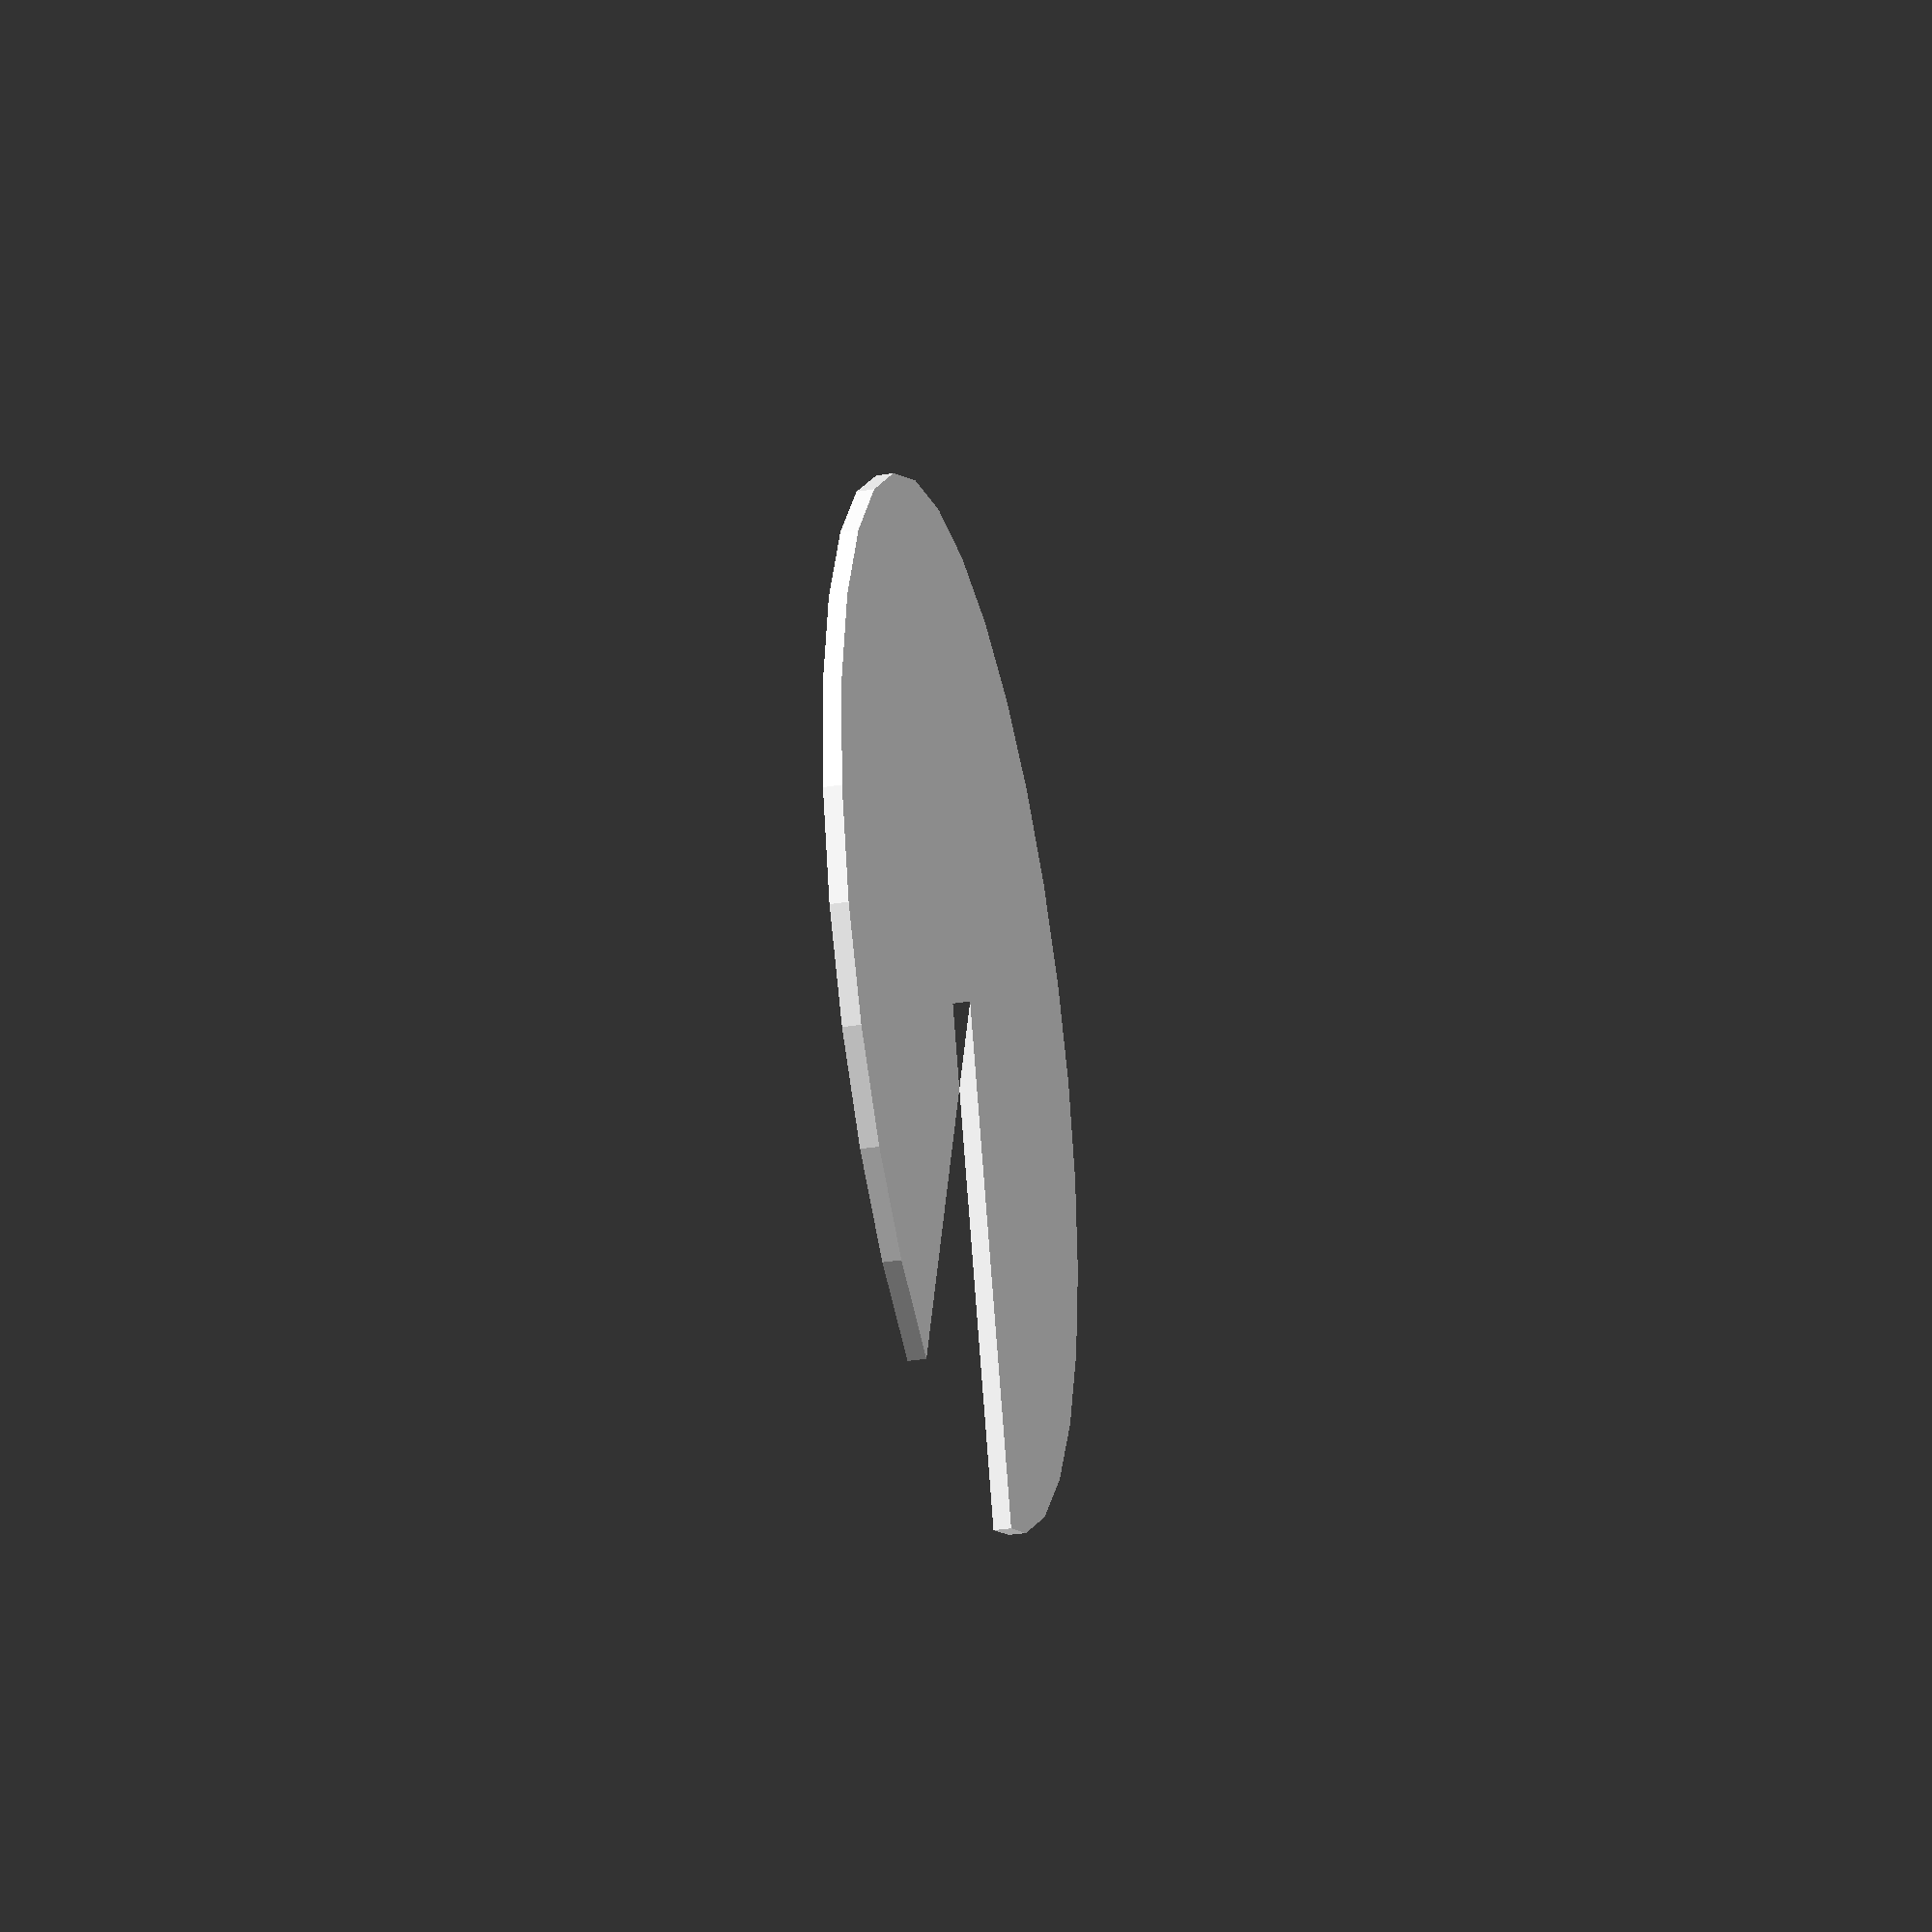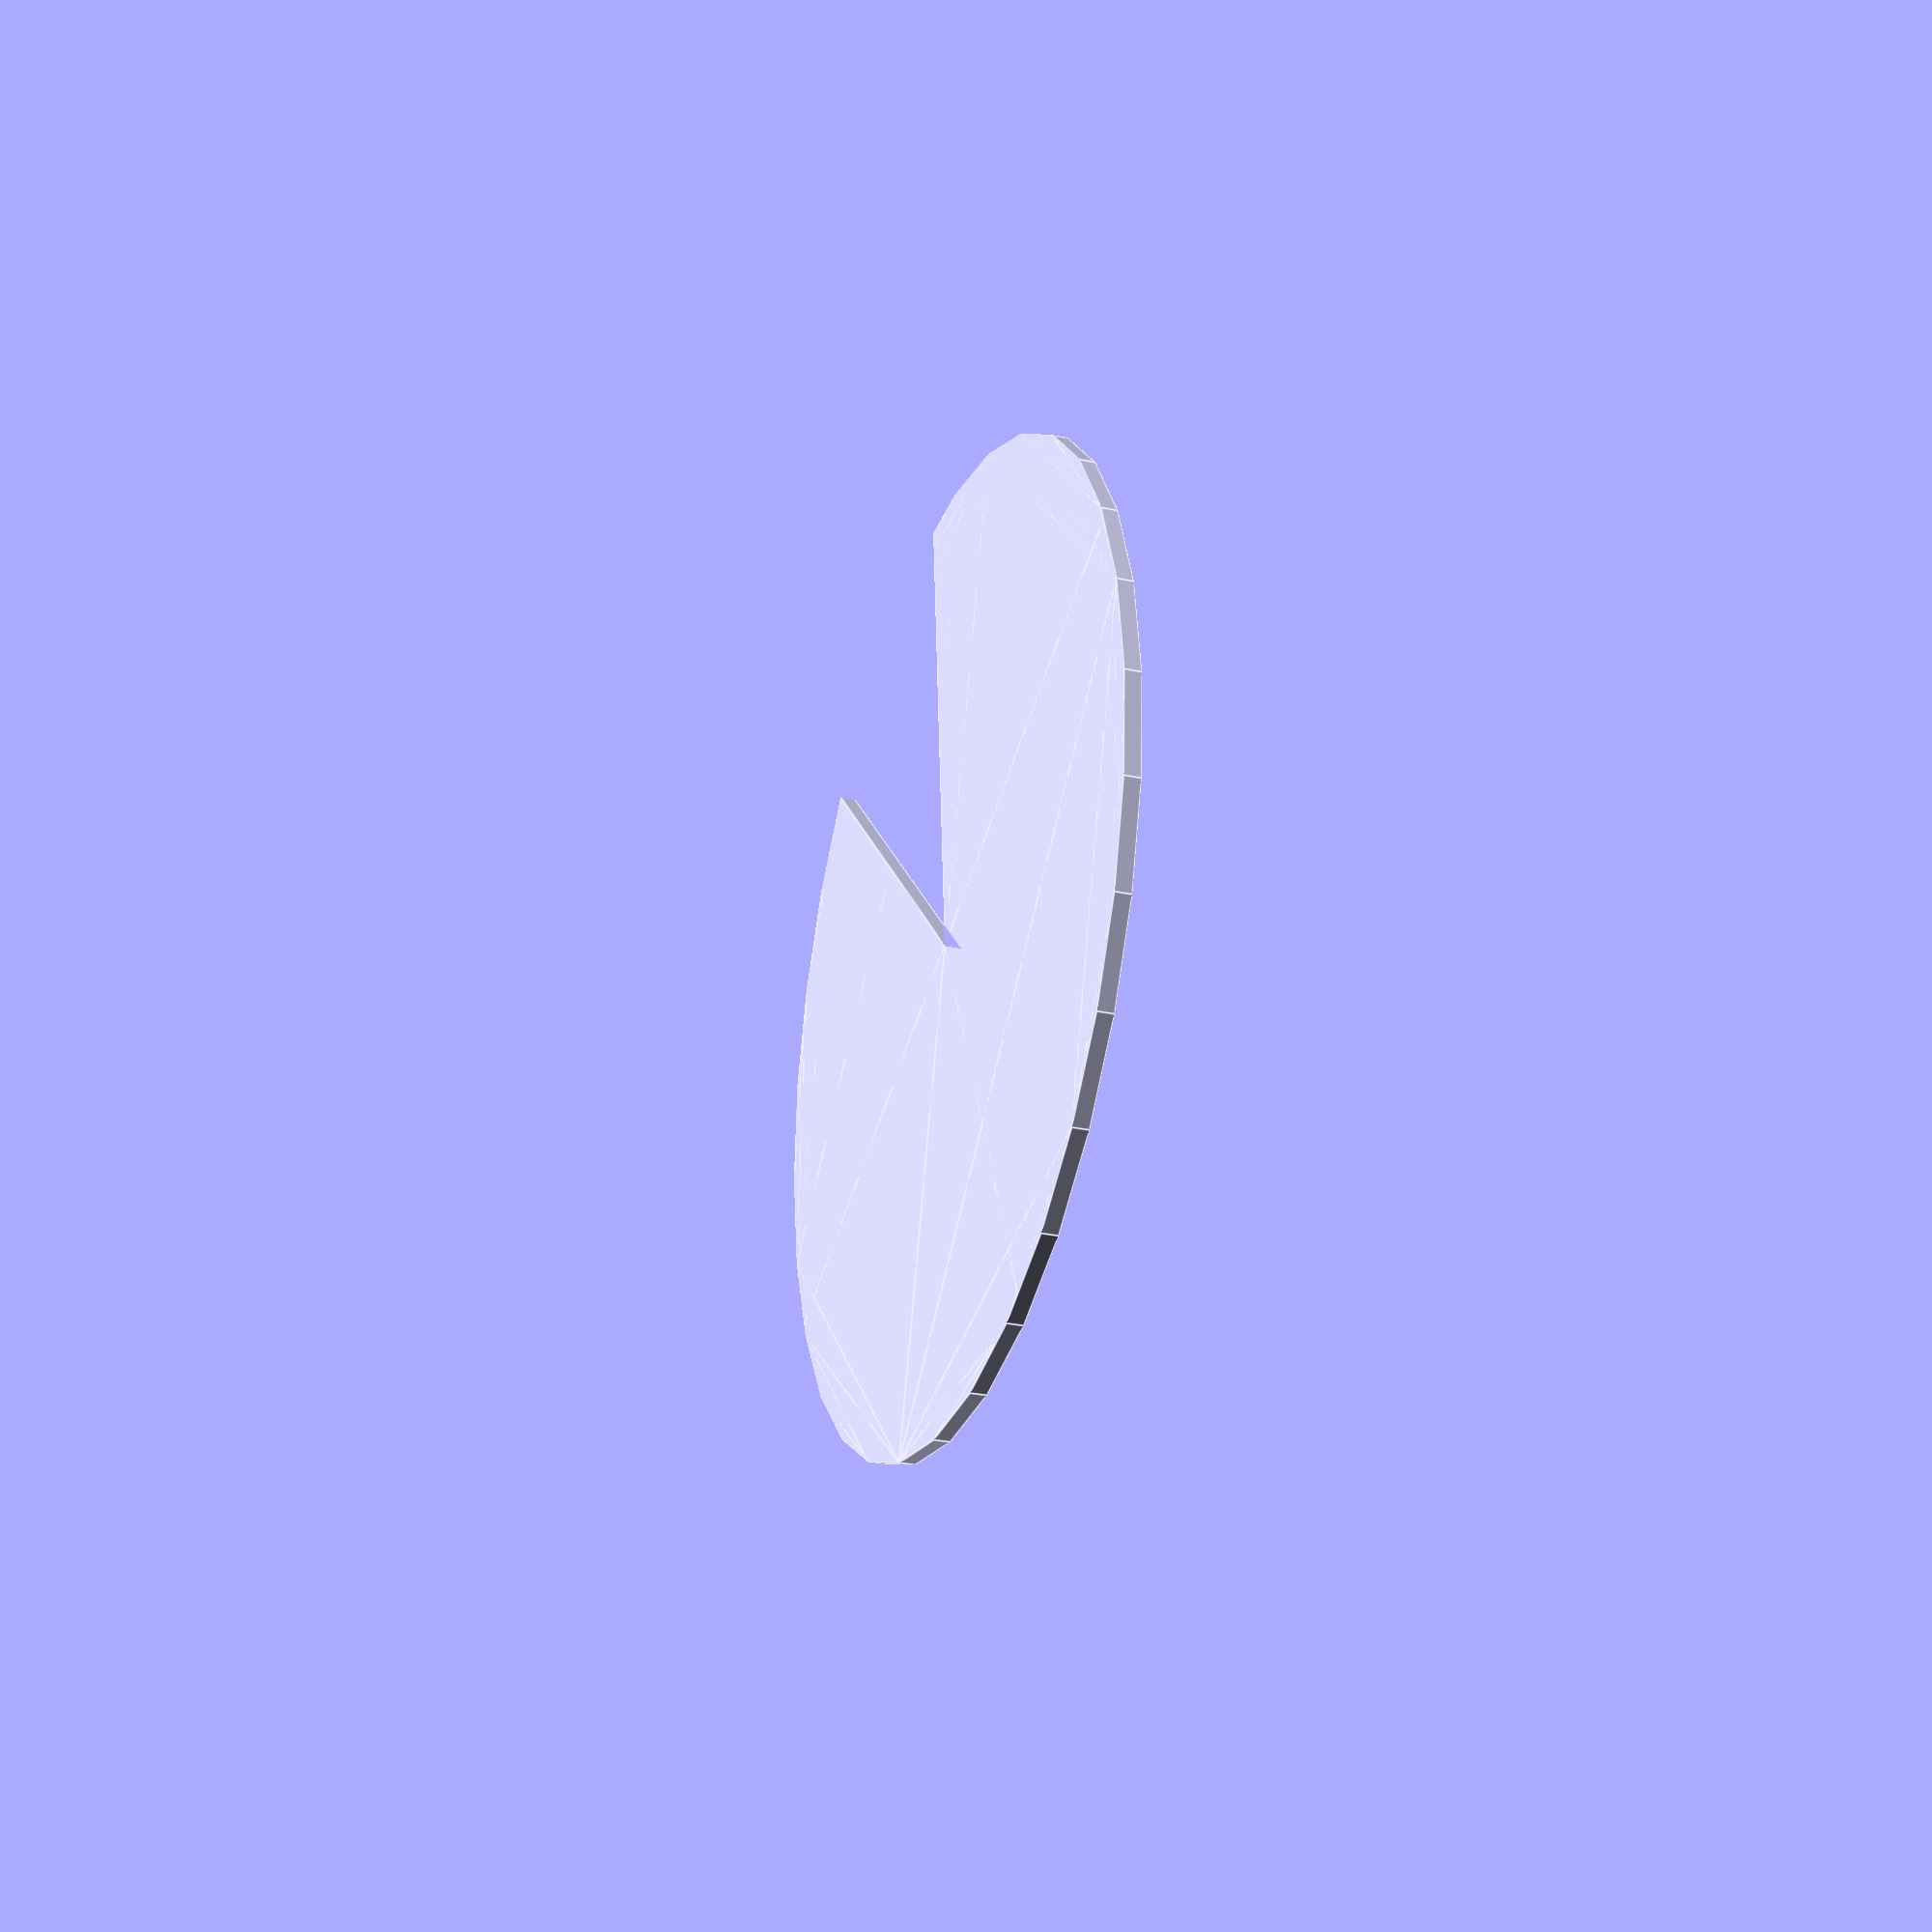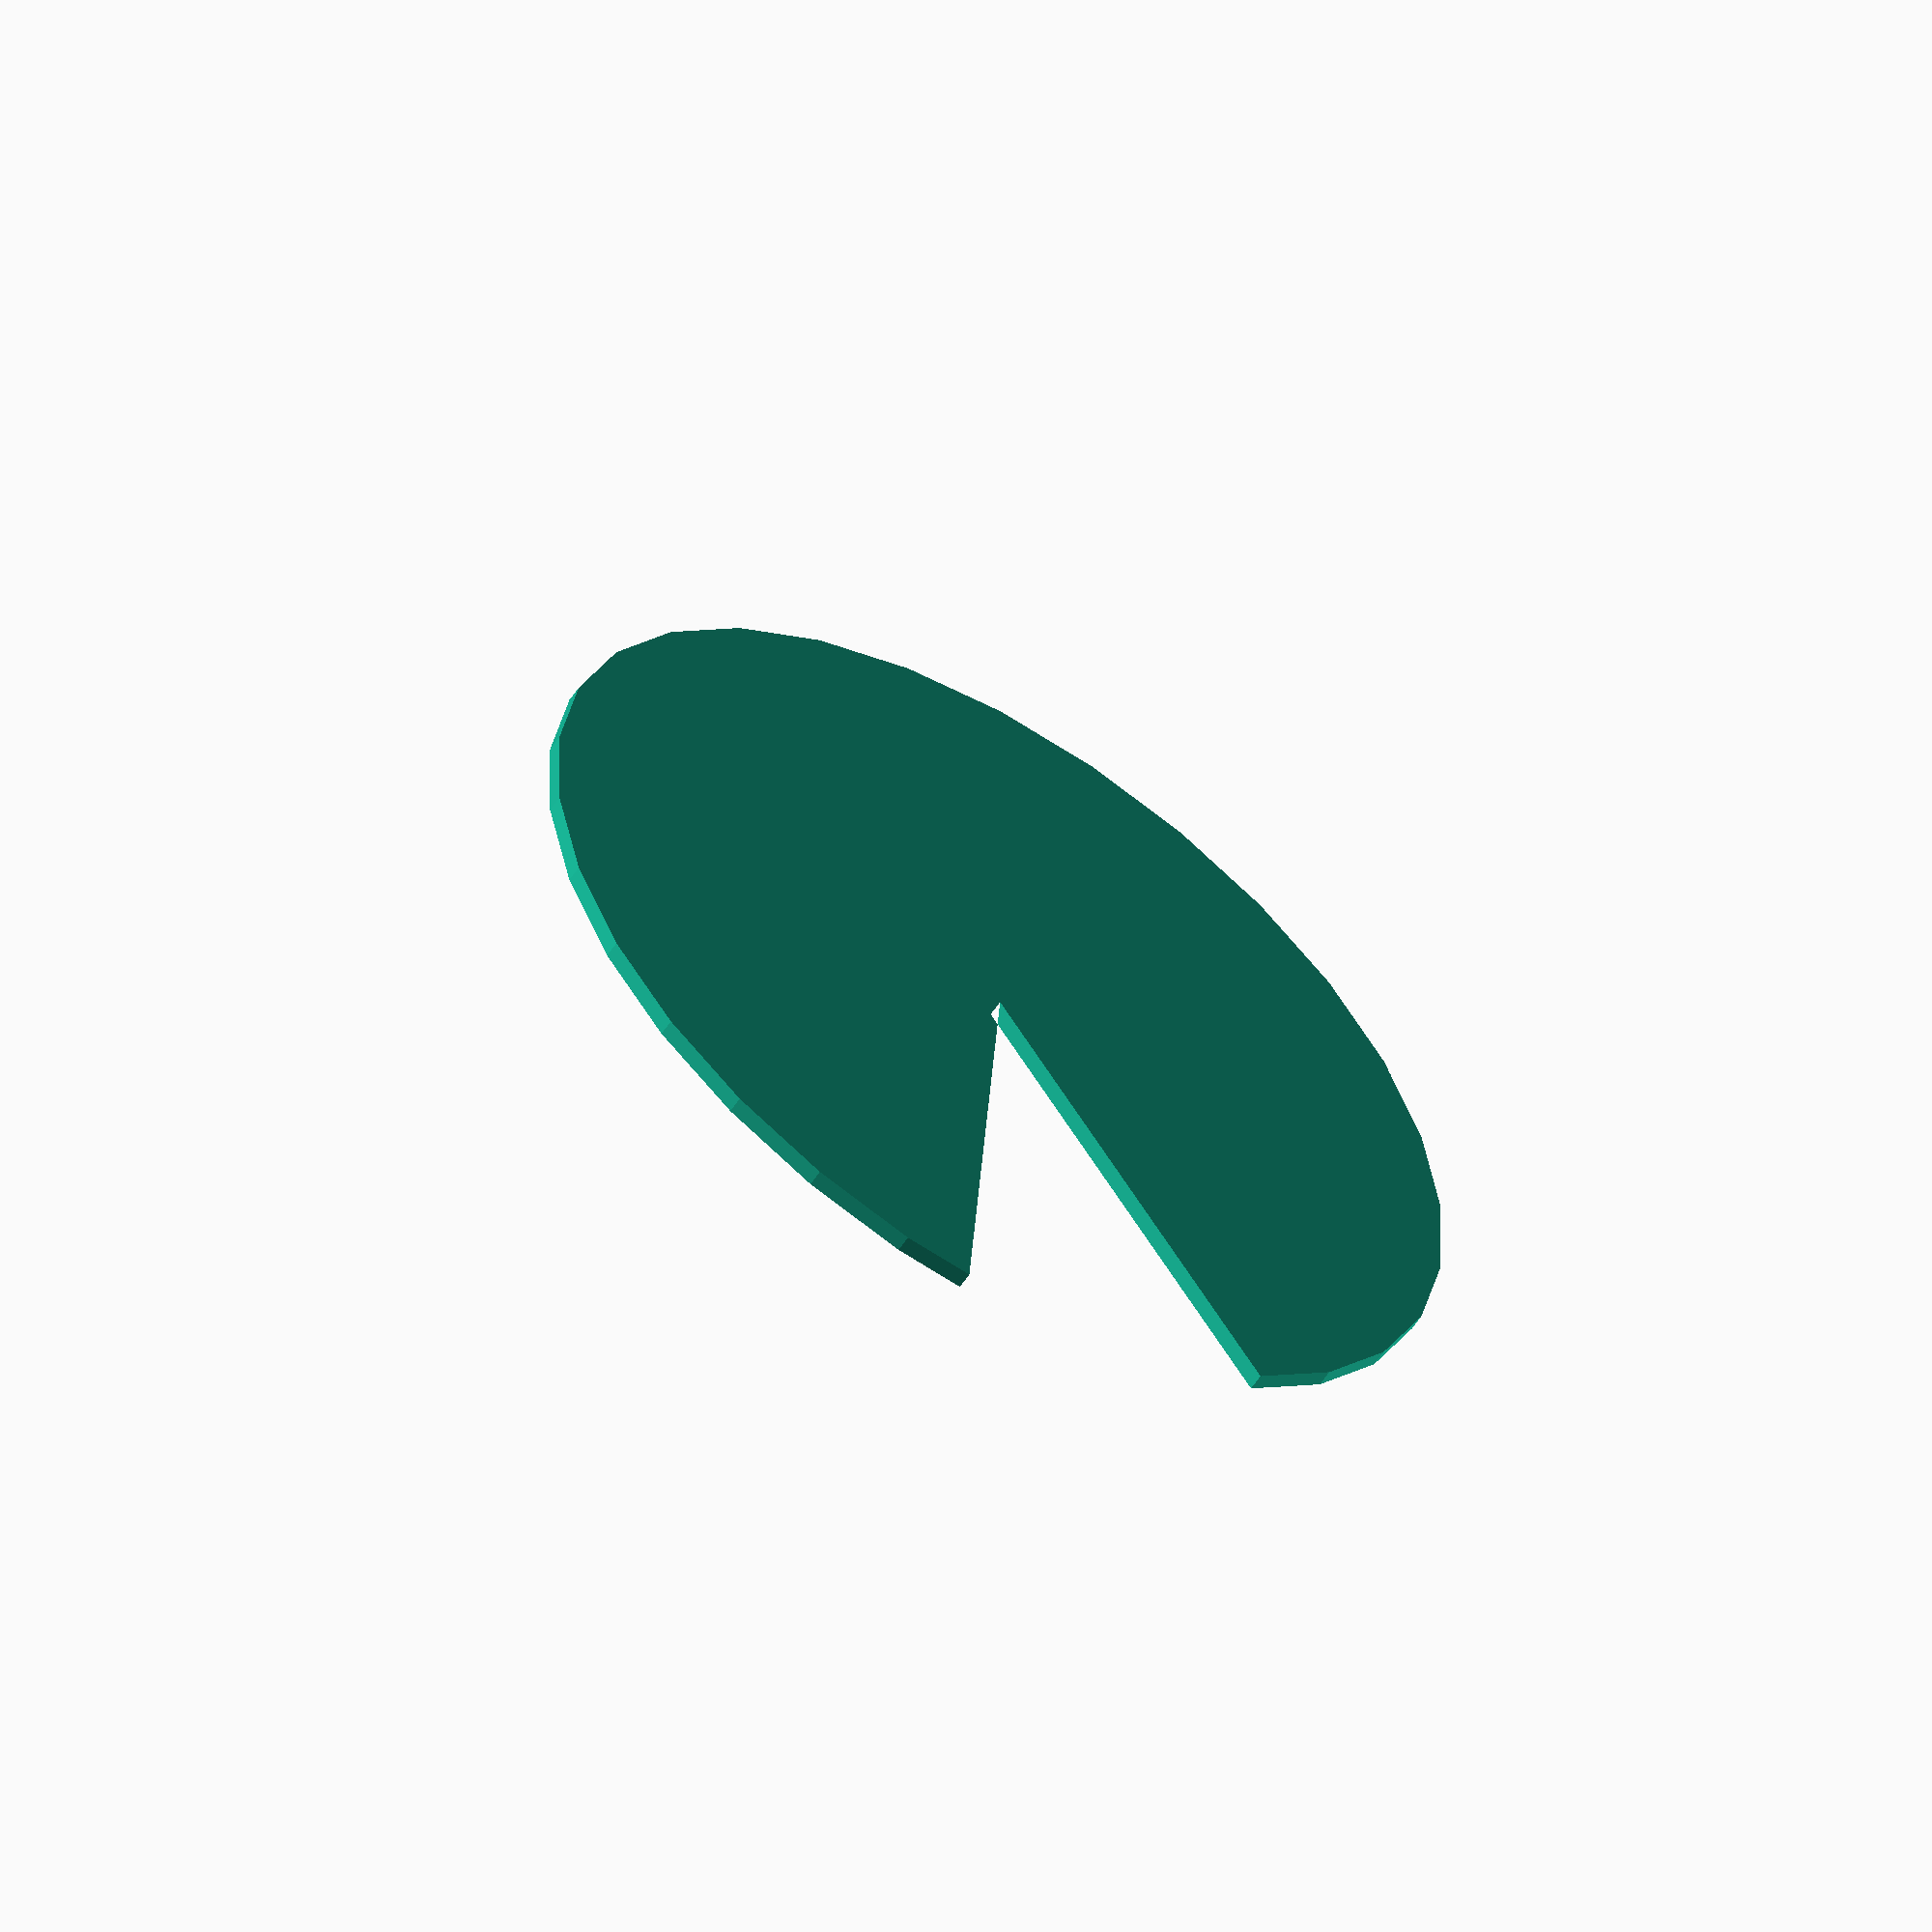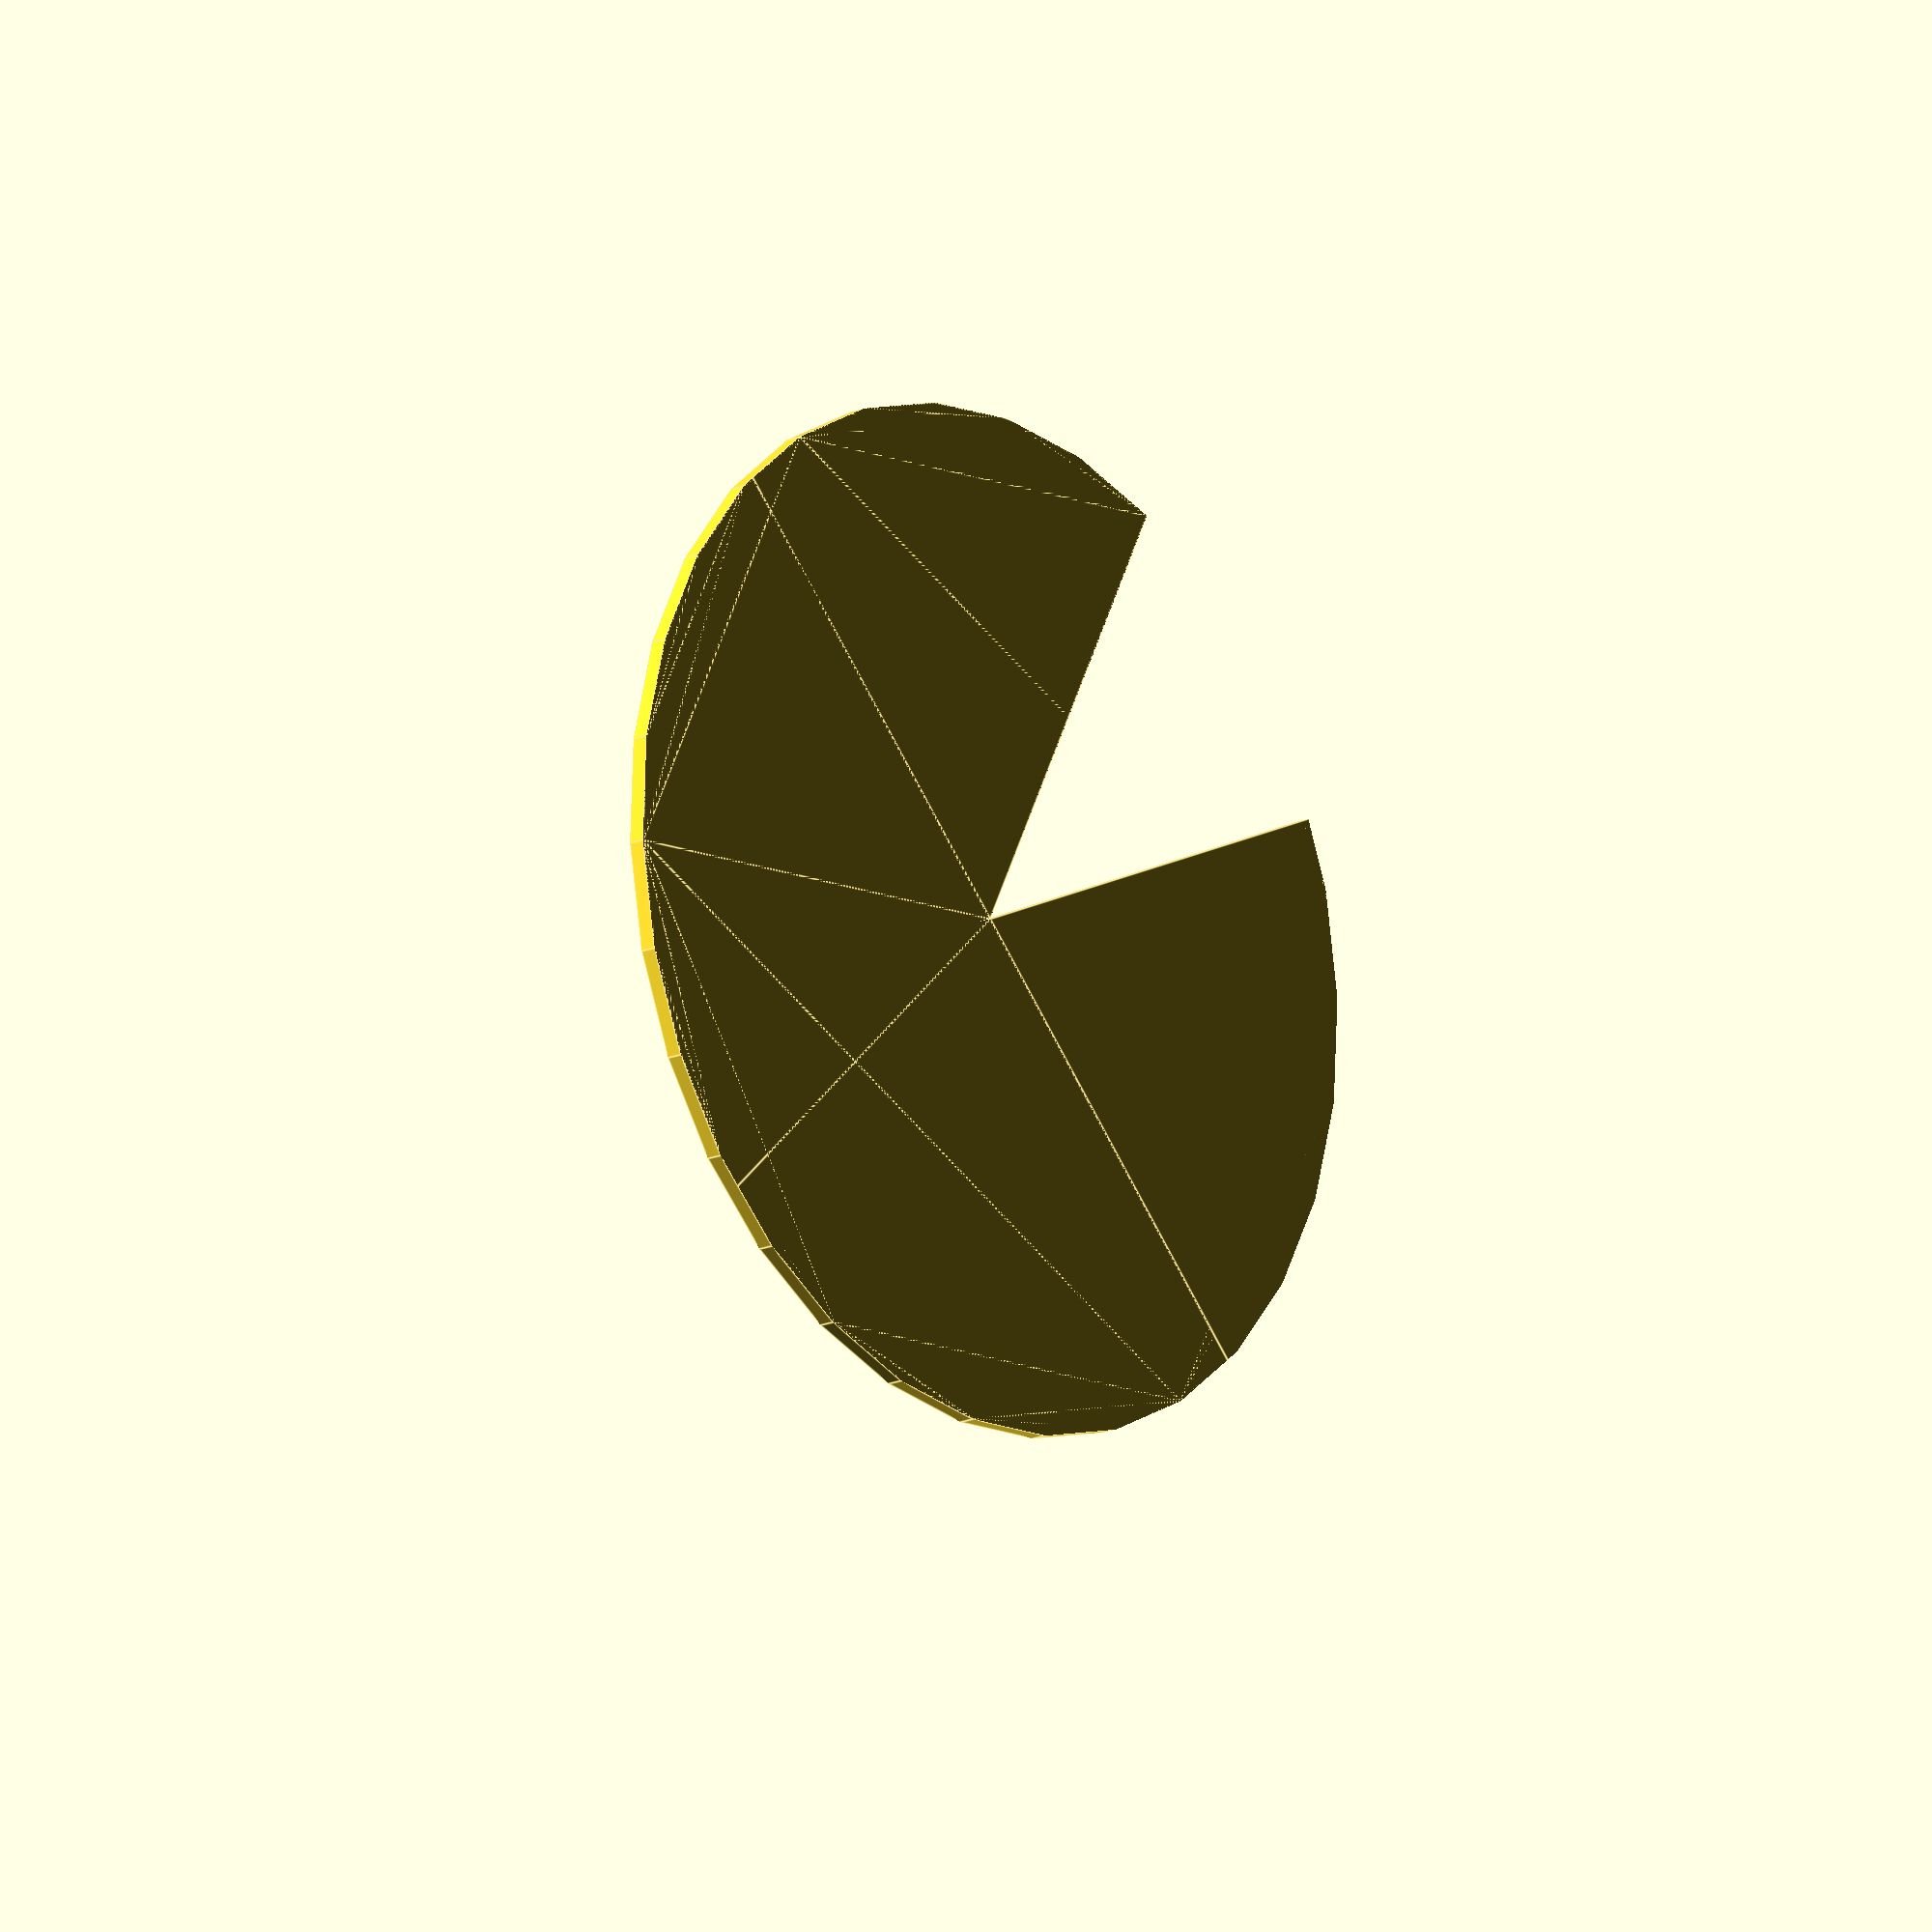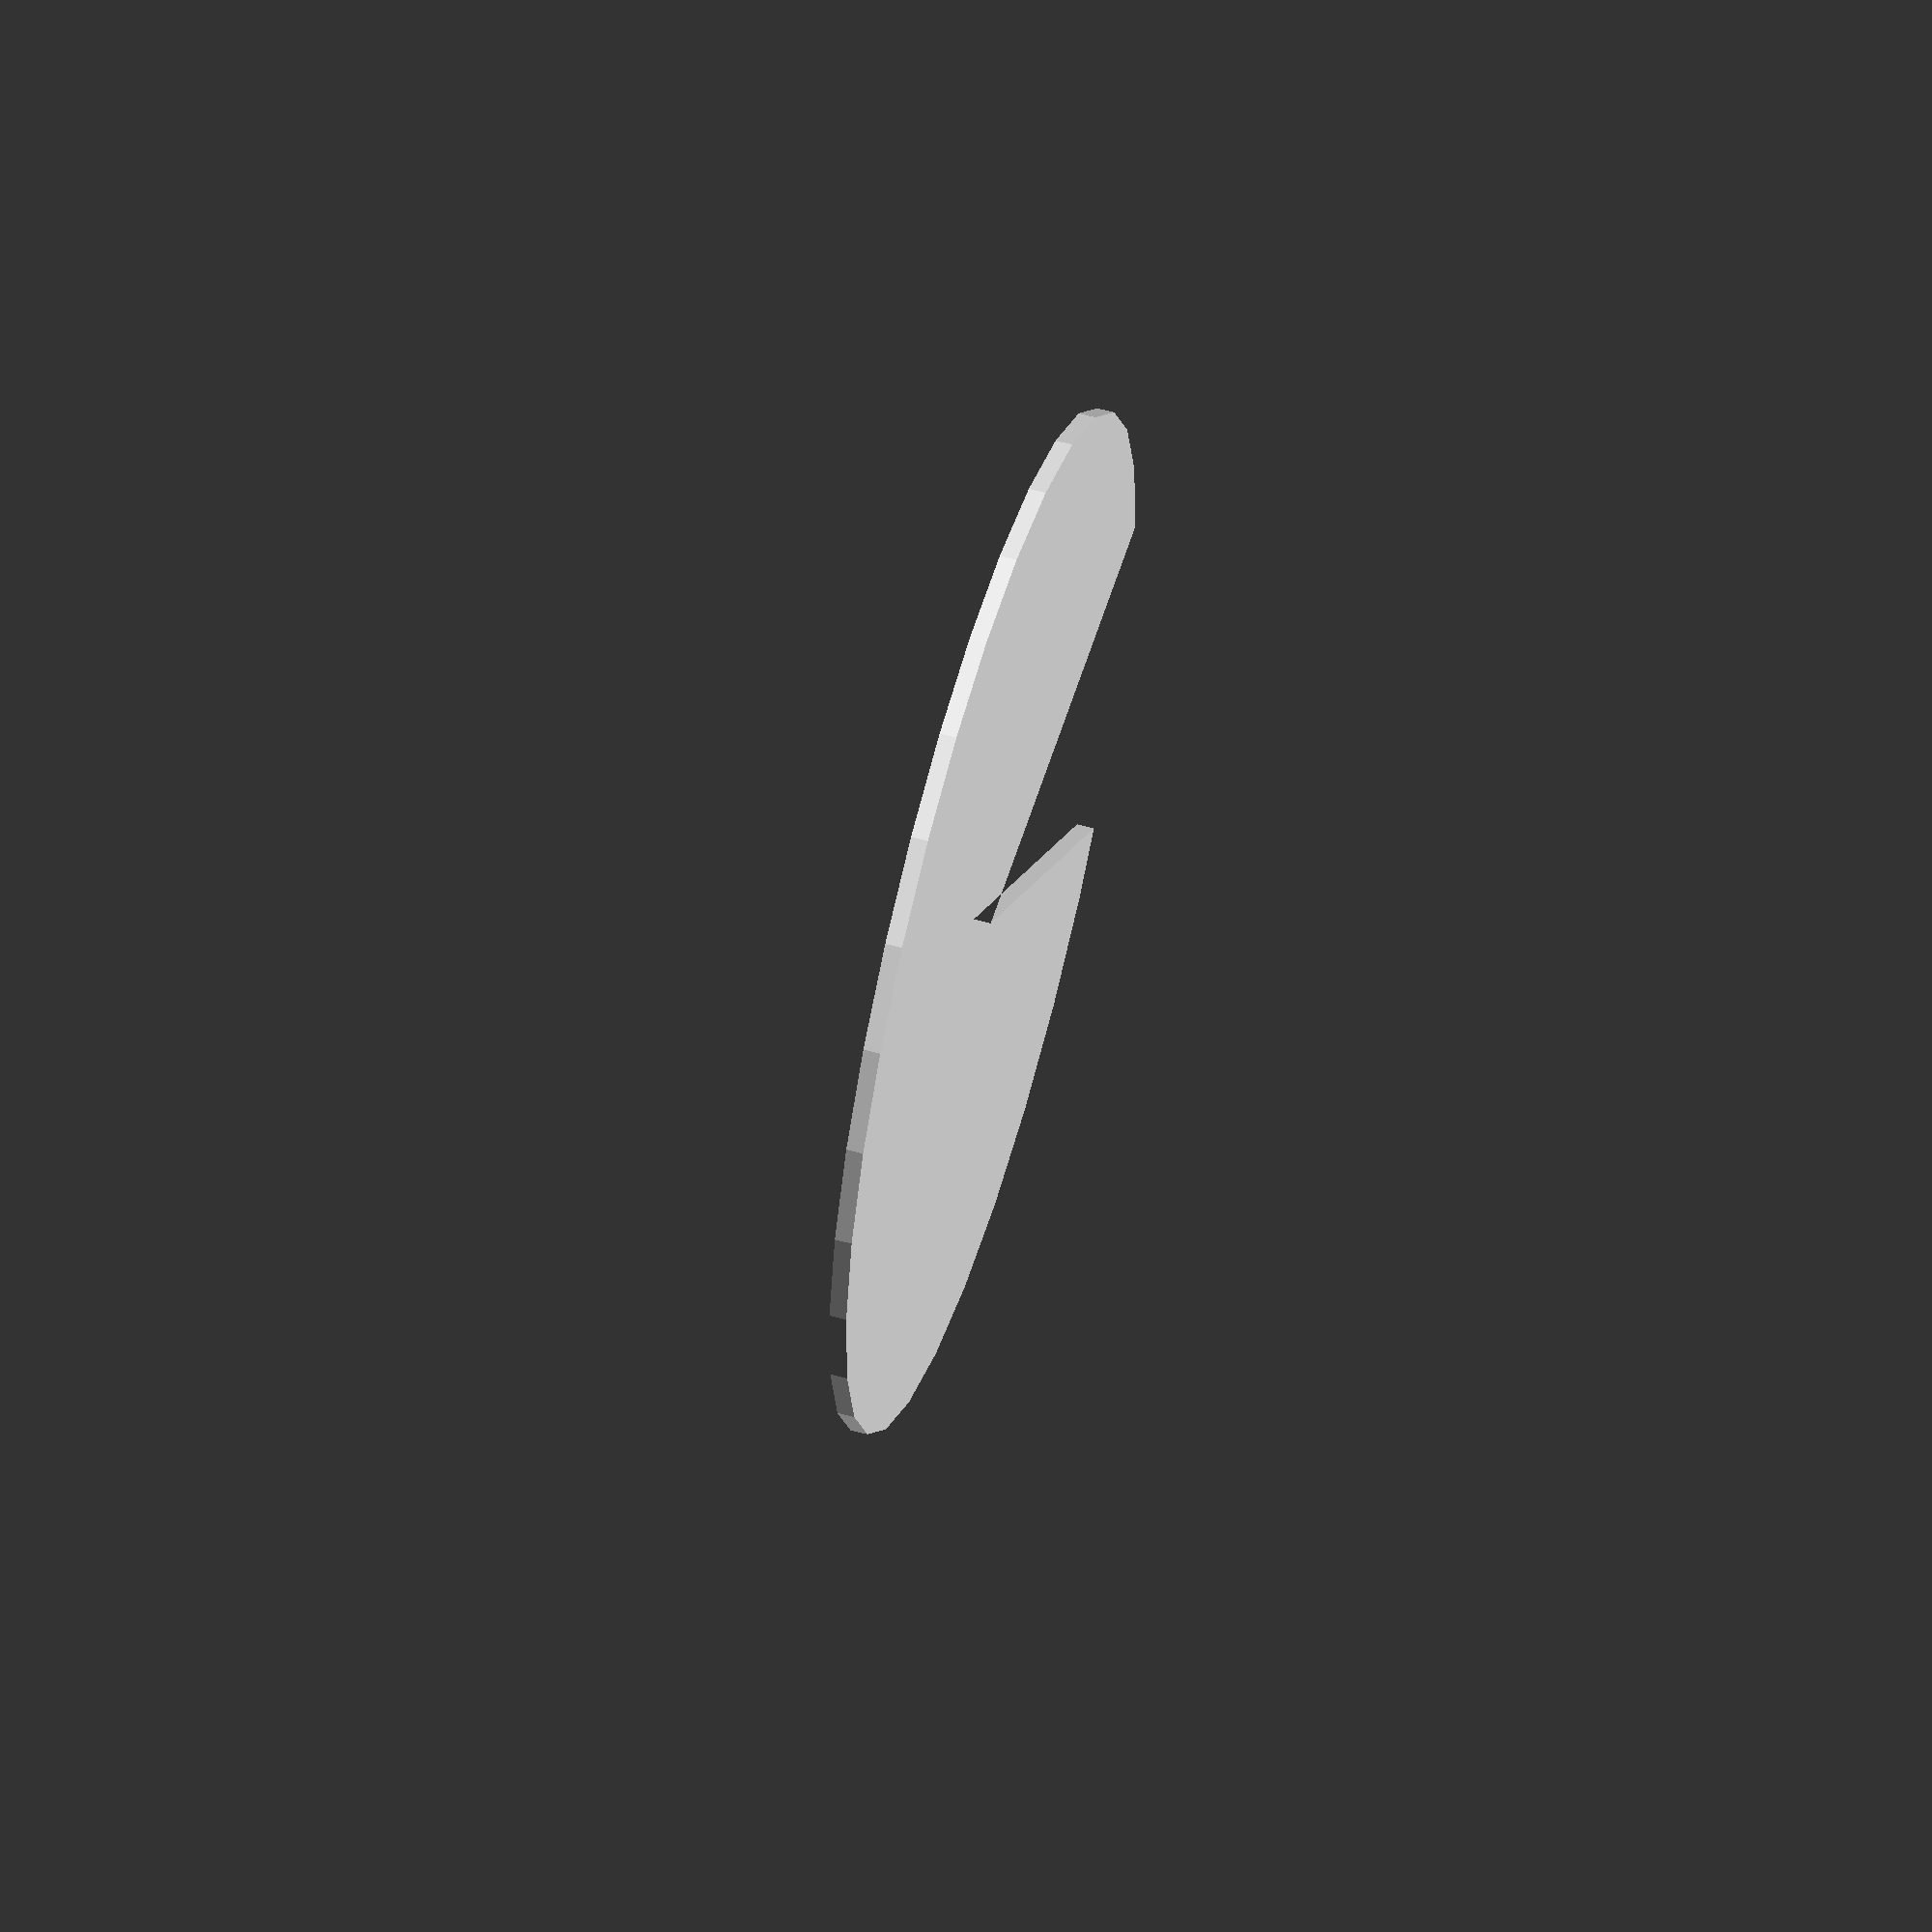
<openscad>
// Unit of length: Unit.MM
intersection()
{
   circle(r = 30.0);
   polygon(points = [[0.0, 0.0], [33.1113, 0.0], [14.5141, 39.8772], [-39.8772, 14.5141], [-14.5141, -39.8772], [25.3648, -21.2836]], convexity = 2);
}

</openscad>
<views>
elev=212.8 azim=250.0 roll=77.2 proj=p view=solid
elev=27.9 azim=225.4 roll=71.4 proj=p view=edges
elev=236.4 azim=234.0 roll=212.6 proj=o view=wireframe
elev=15.8 azim=296.8 roll=311.4 proj=o view=edges
elev=123.9 azim=184.3 roll=254.0 proj=o view=solid
</views>
